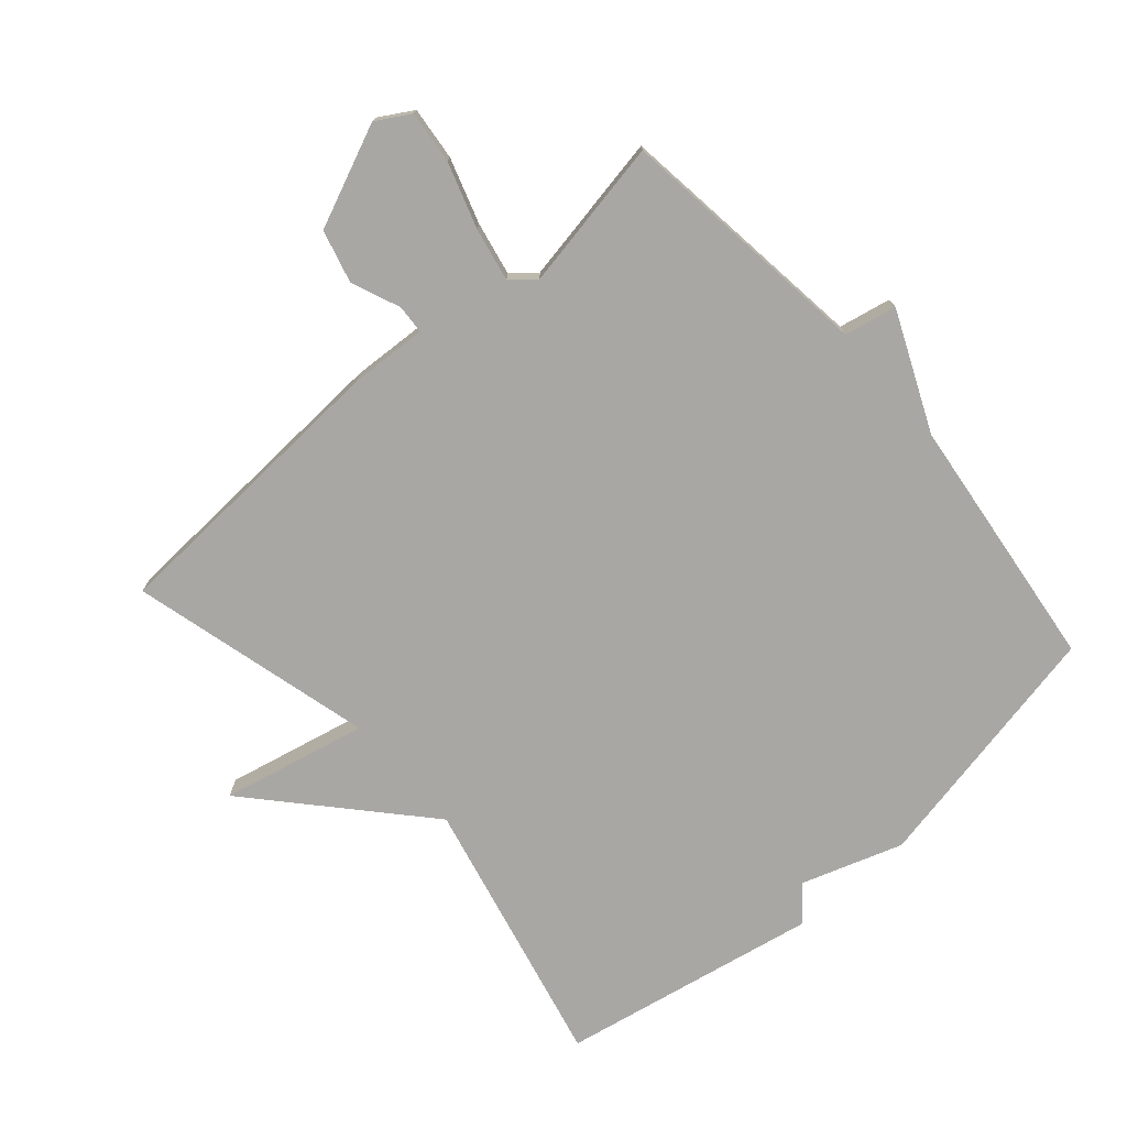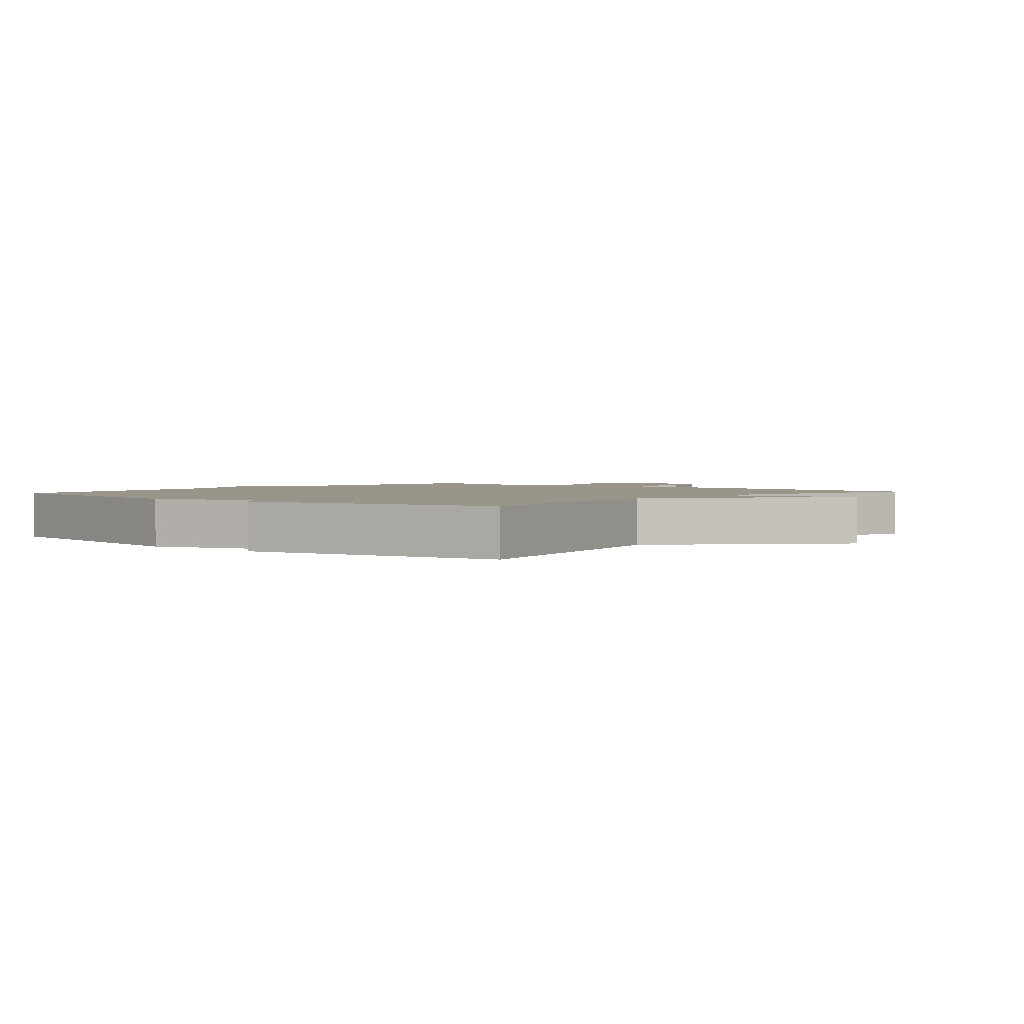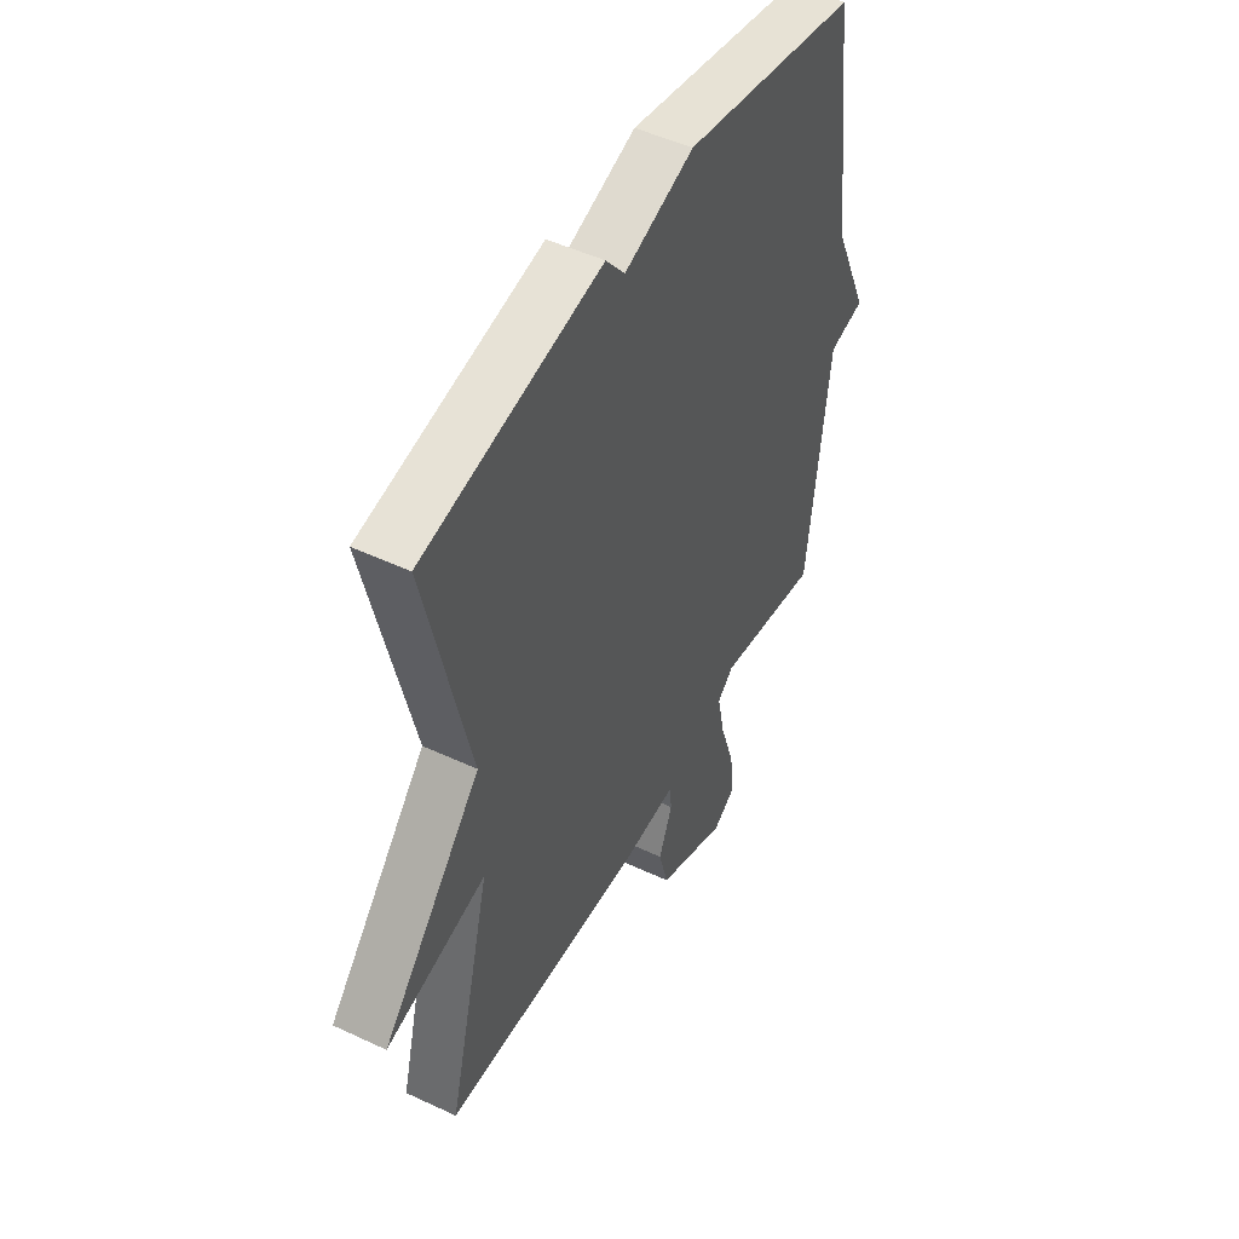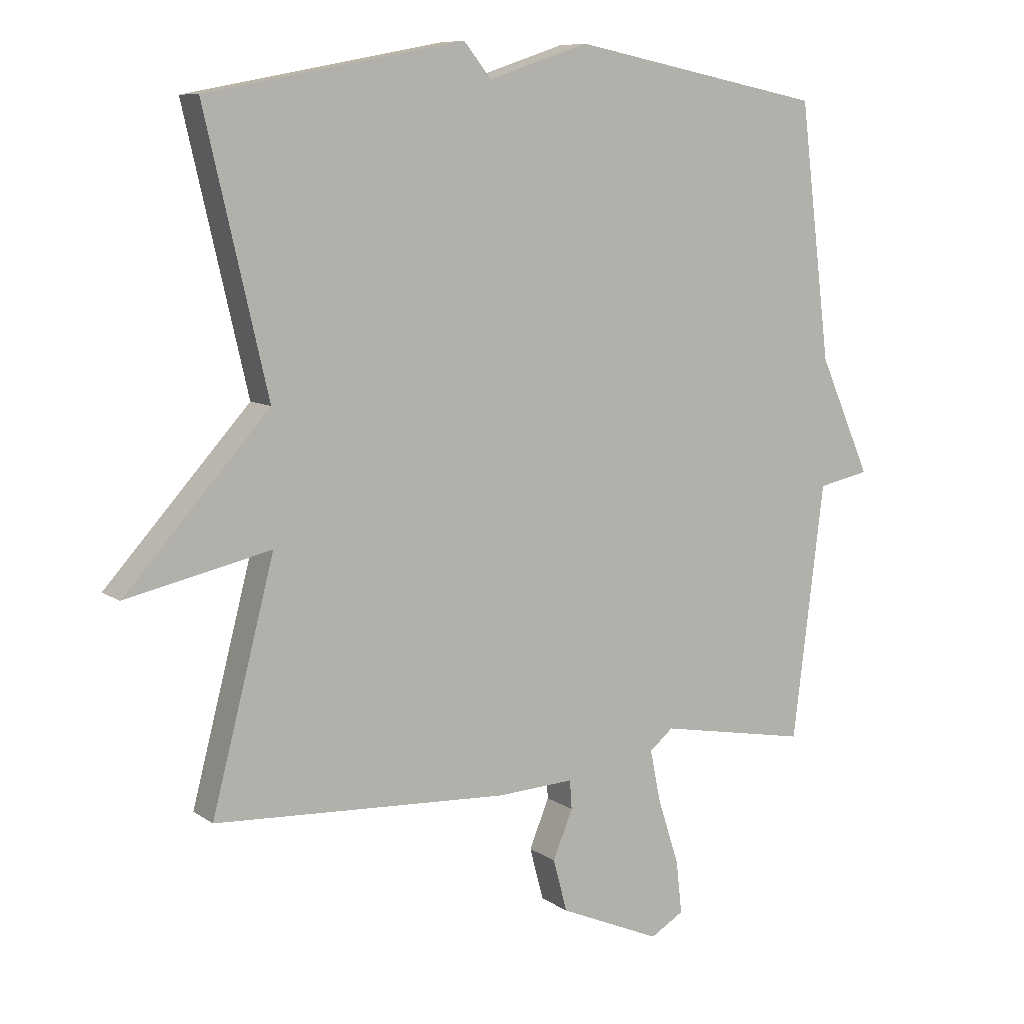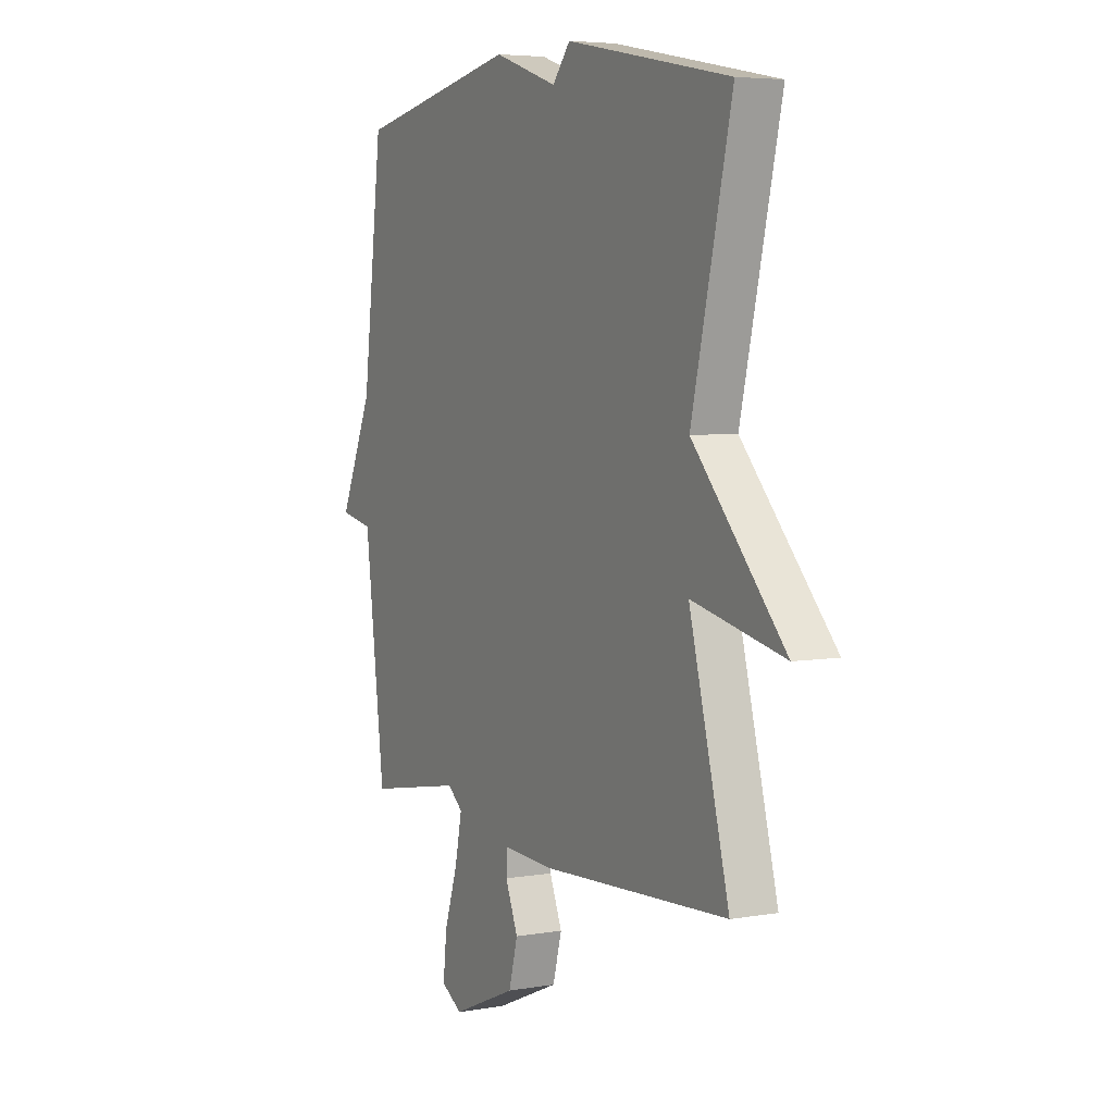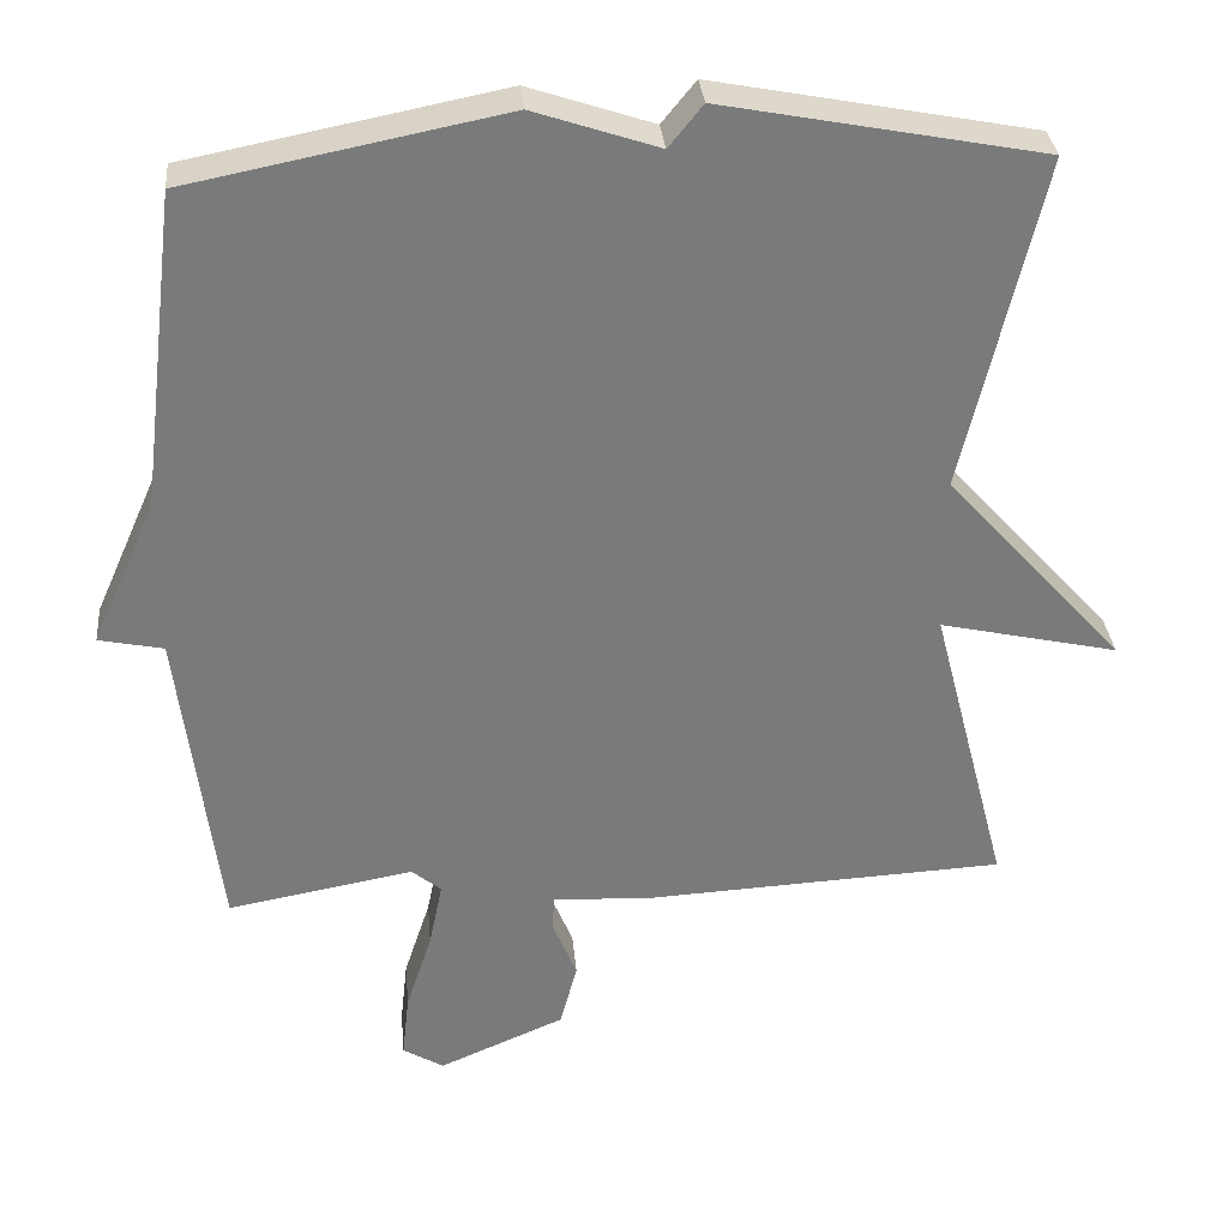
<metadata>
{"format":"obj","ext":"obj","renderer":"f3d","projection":"perspective","resolution":1024,"background":"white","views":[{"elev":-74.8,"azim":-138.7,"up":"+Y"},{"elev":2.0,"azim":40.8,"up":"+Y"},{"elev":49.2,"azim":117.5,"up":"+Z"},{"elev":8.6,"azim":149.9,"up":"+Z"},{"elev":5.2,"azim":61.6,"up":"+Z"},{"elev":32.3,"azim":-5.3,"up":"+Z"}]}
</metadata>
<code>
v 0.5 0.07 -0.5
v 0.039 0.07 -0.523
v -0.082 0.07 -0.516
v -0.085 0.07 -0.561
v -0.054 0.07 -0.637
v -0.076 0.07 -0.719
v -0.235 0.07 -0.787
v -0.287 0.07 -0.756
v -0.278 0.07 -0.673
v -0.245 0.07 -0.572
v -0.228 0.07 -0.489
v -0.265 0.07 -0.458
v -0.5 0.07 -0.5
v -0.549 0.07 -0.1
v -0.63 0.07 -0.083
v -0.549 0.07 0.1
v -0.5 0.07 0.5
v -0.103 0.07 0.578
v 0.054 0.07 0.525
v 0.097 0.07 0.578
v 0.5 0.07 0.5
v 0.402 0.07 0.078
v 0.628 0.07 -0.173
v 0.402 0.07 -0.122
v 0.5 0 -0.5
v 0.039 0 -0.523
v -0.082 0 -0.516
v -0.085 0 -0.561
v -0.054 0 -0.637
v -0.076 0 -0.719
v -0.235 0 -0.787
v -0.287 0 -0.756
v -0.278 0 -0.673
v -0.245 0 -0.572
v -0.228 0 -0.489
v -0.265 0 -0.458
v -0.5 0 -0.5
v -0.549 0 -0.1
v -0.63 0 -0.083
v -0.549 0 0.1
v -0.5 0 0.5
v -0.103 0 0.578
v 0.054 0 0.525
v 0.097 0 0.578
v 0.5 0 0.5
v 0.402 0 0.078
v 0.628 0 -0.173
v 0.402 0 -0.122
f 22 23 24
f 19 20 21 22
f 19 22 24
f 18 19 24
f 17 18 24
f 16 17 24
f 14 15 16 24
f 12 13 14 24
f 1 2 3
f 24 1 3
f 12 24 3
f 11 12 3
f 8 9 10
f 7 8 10
f 6 7 10
f 5 6 10
f 4 5 10
f 3 4 10 11
f 48 47 46
f 46 45 44 43
f 48 46 43
f 48 43 42
f 48 42 41
f 48 41 40
f 48 40 39 38
f 48 38 37 36
f 27 26 25
f 27 25 48
f 27 48 36
f 27 36 35
f 34 33 32
f 34 32 31
f 34 31 30
f 34 30 29
f 34 29 28
f 35 34 28 27
f 1 25 26 2
f 2 26 27 3
f 3 27 28 4
f 4 28 29 5
f 5 29 30 6
f 6 30 31 7
f 7 31 32 8
f 8 32 33 9
f 9 33 34 10
f 10 34 35 11
f 11 35 36 12
f 12 36 37 13
f 13 37 38 14
f 14 38 39 15
f 15 39 40 16
f 16 40 41 17
f 17 41 42 18
f 18 42 43 19
f 19 43 44 20
f 20 44 45 21
f 21 45 46 22
f 22 46 47 23
f 23 47 48 24
f 24 48 25 1

</code>
